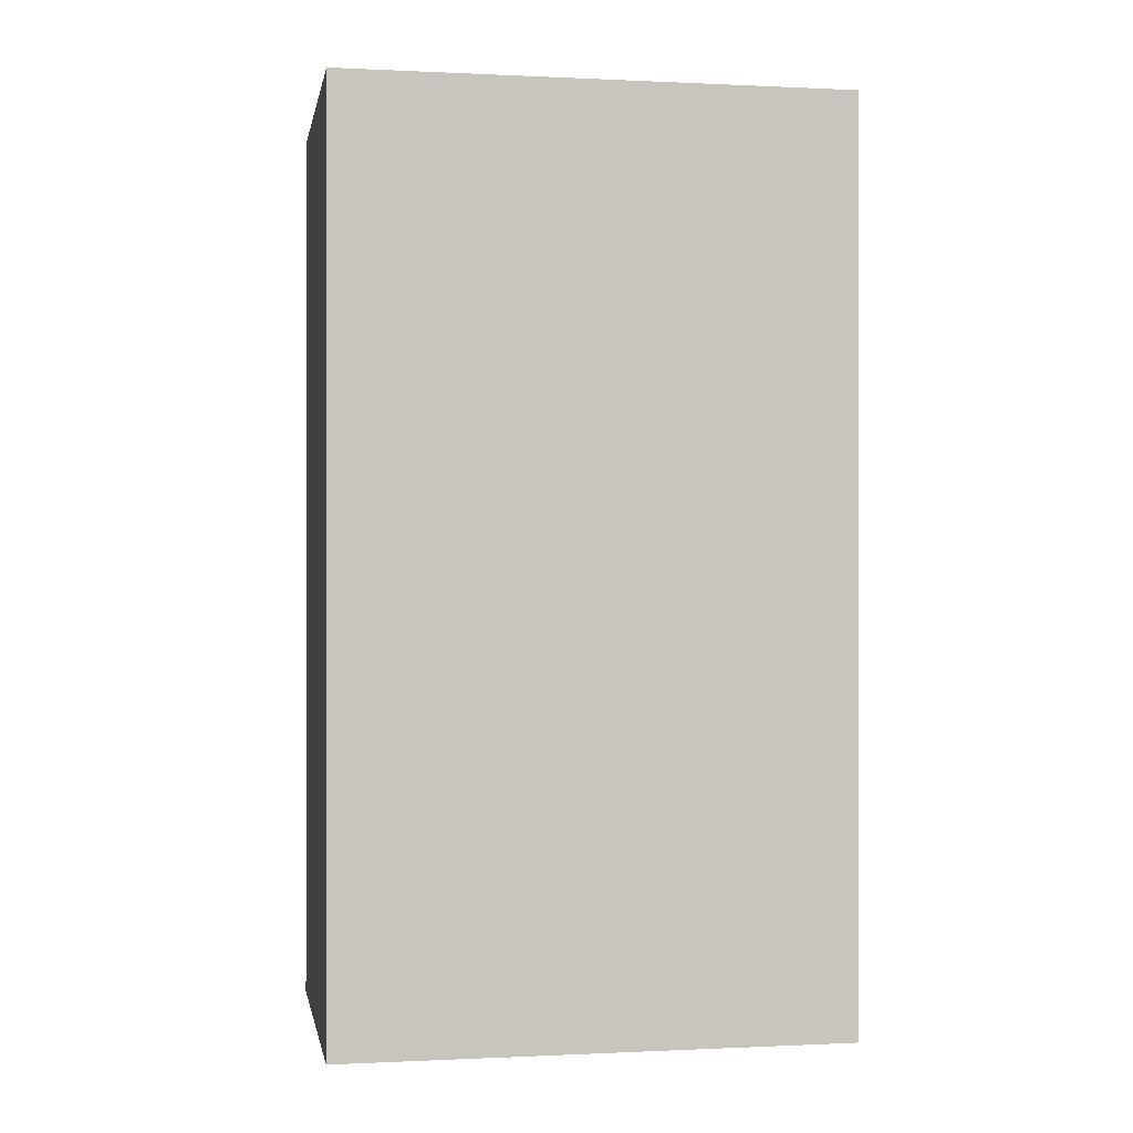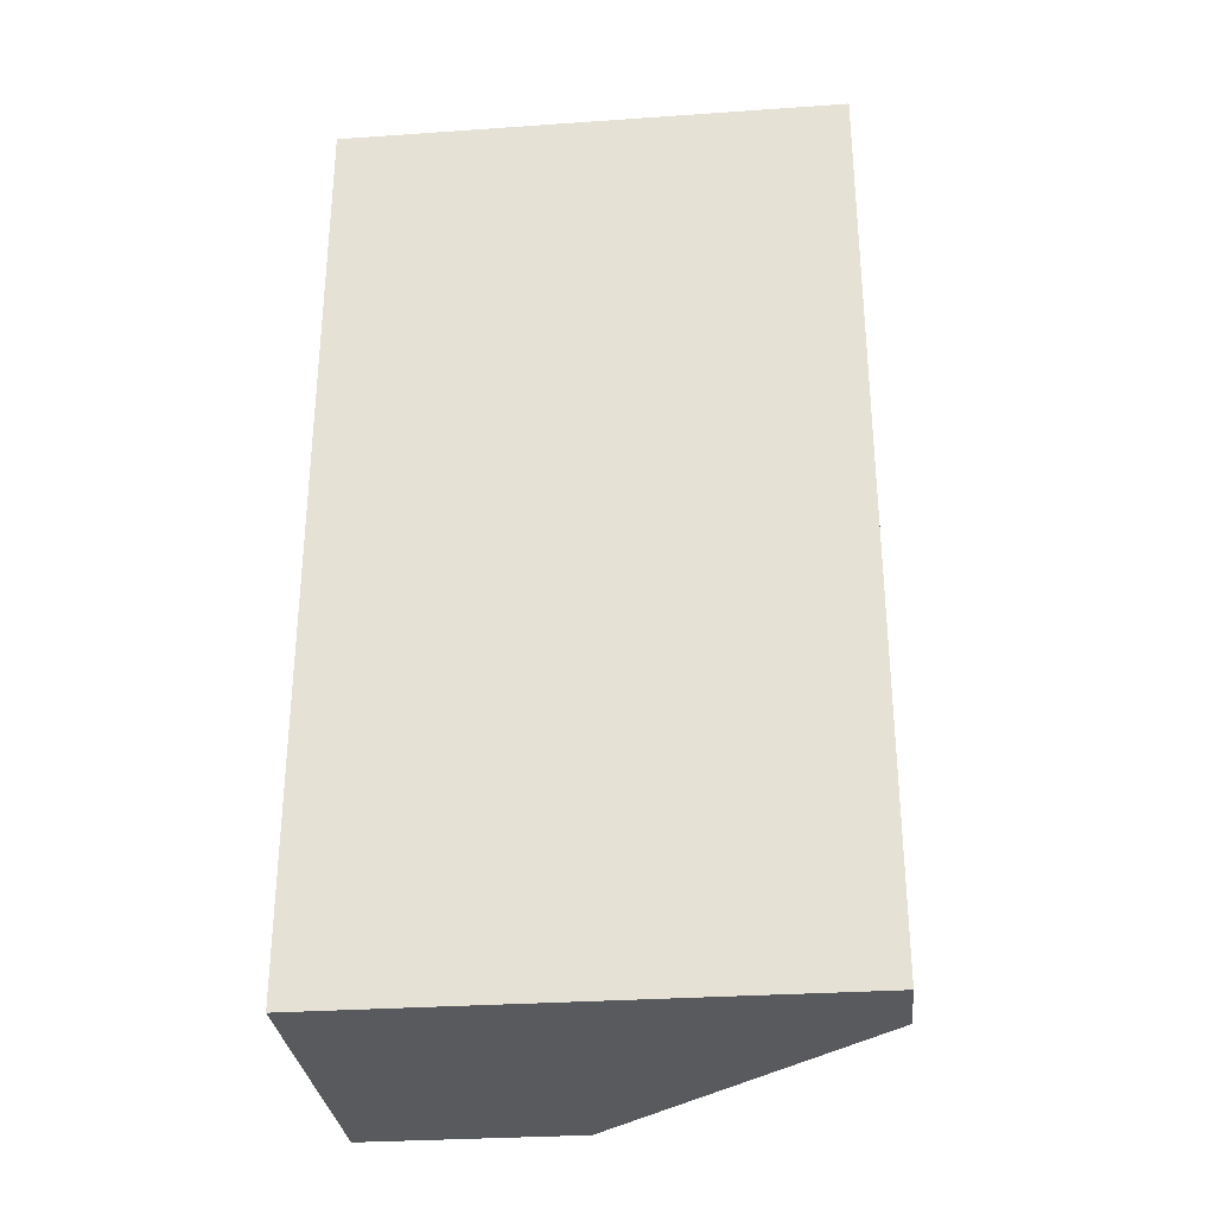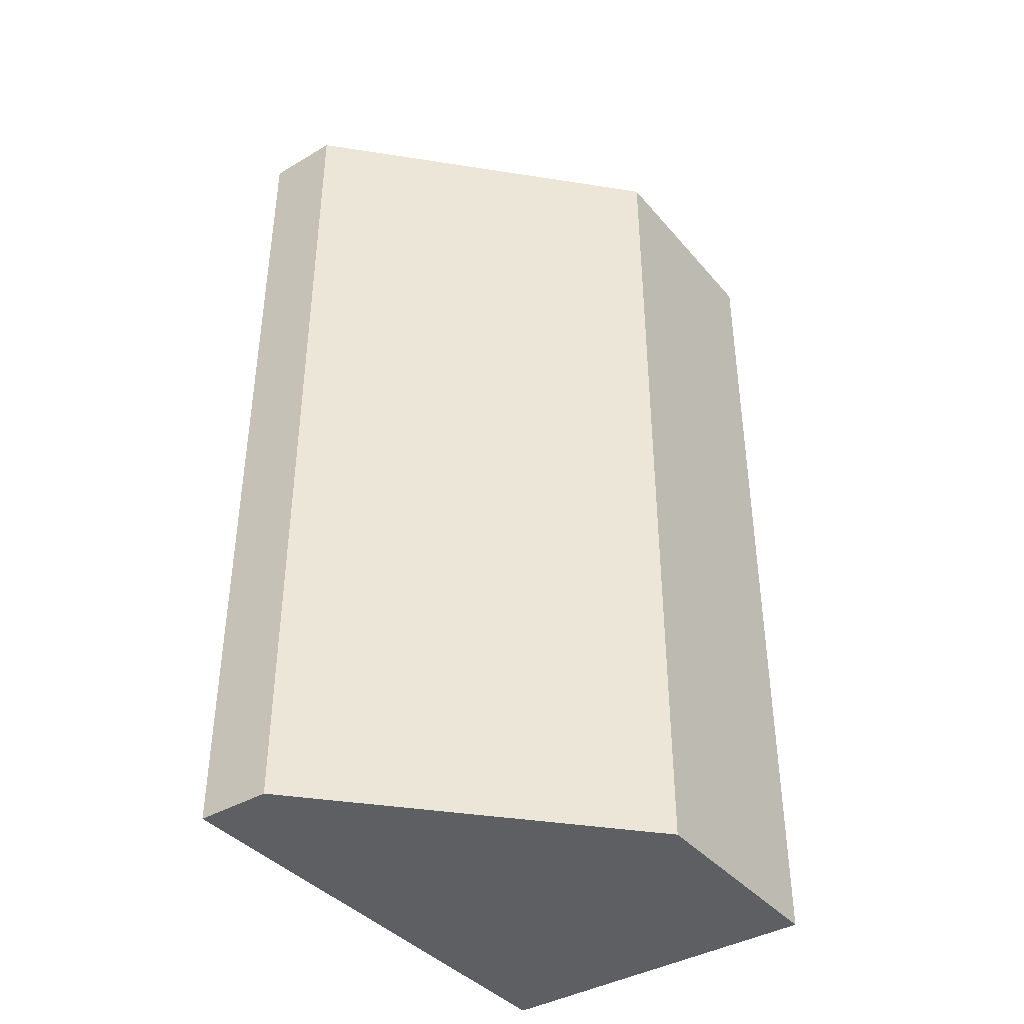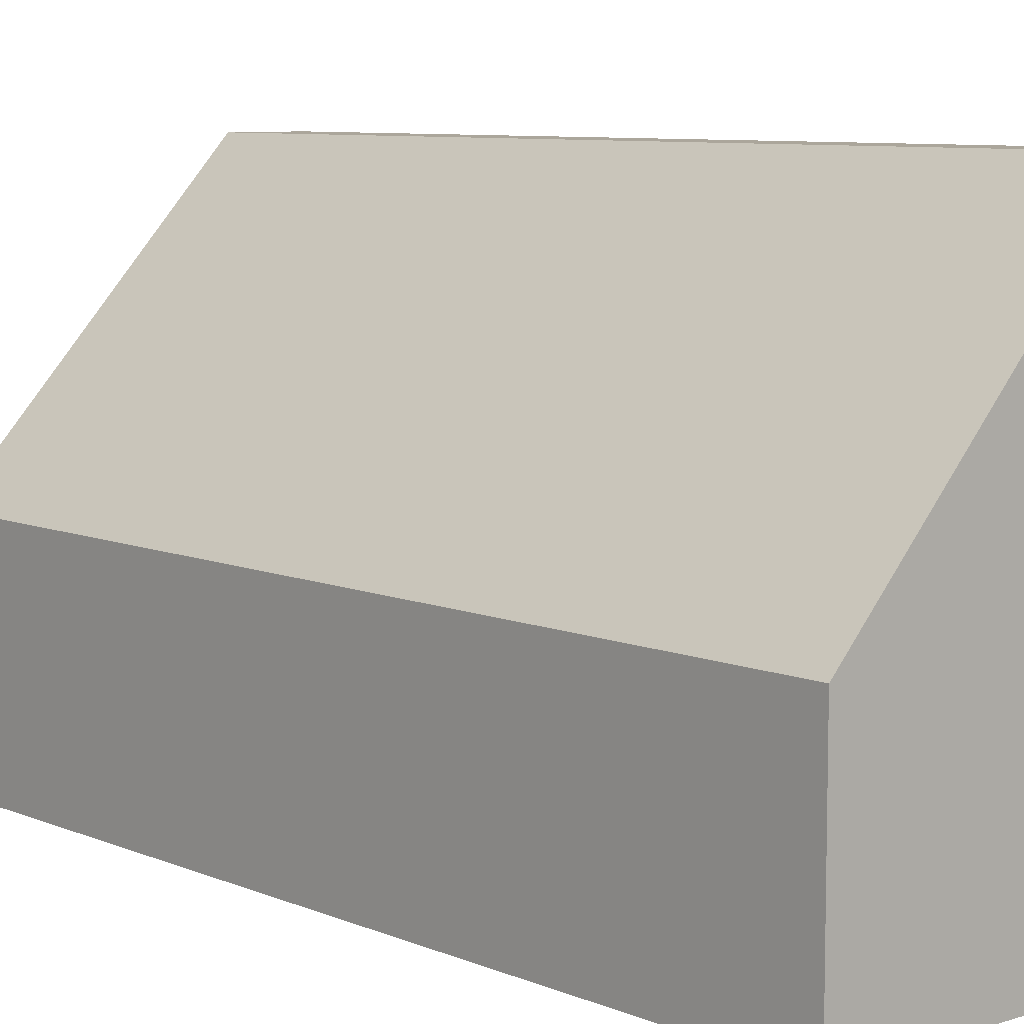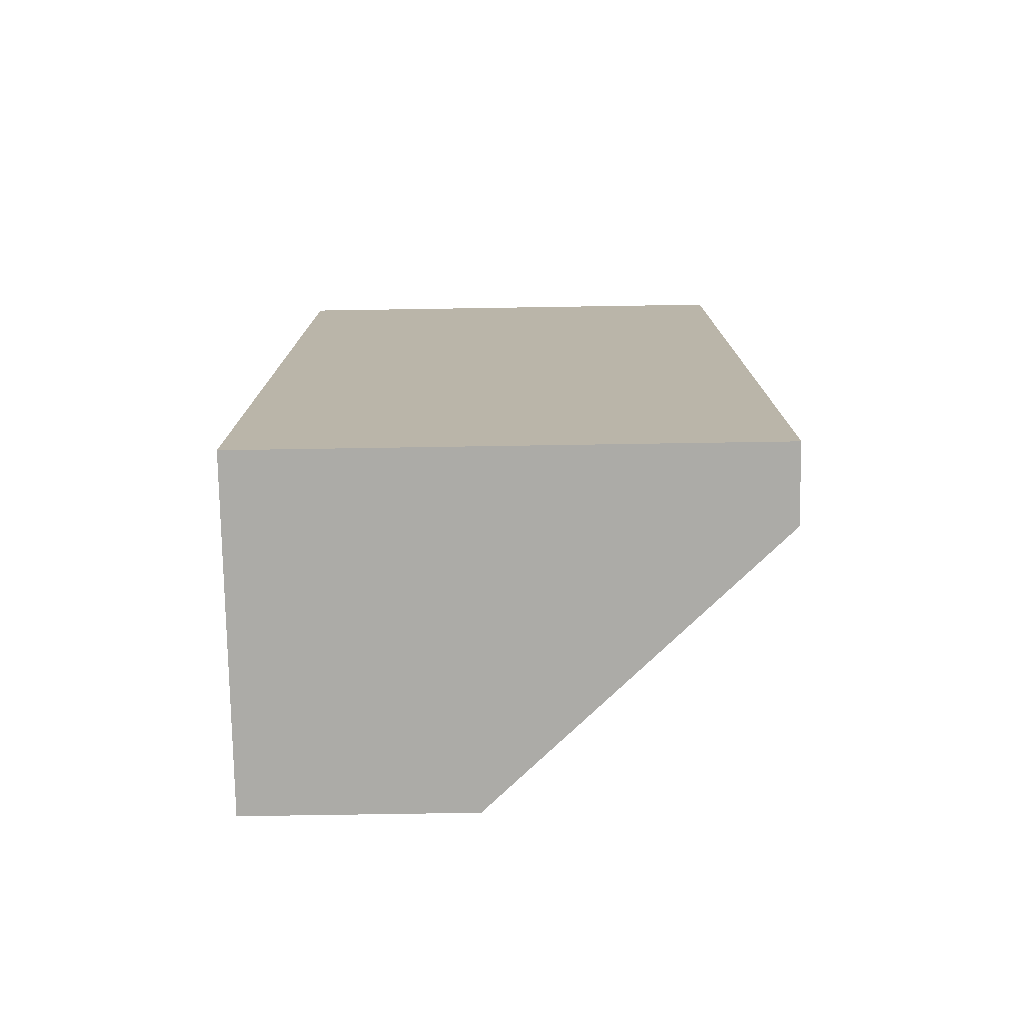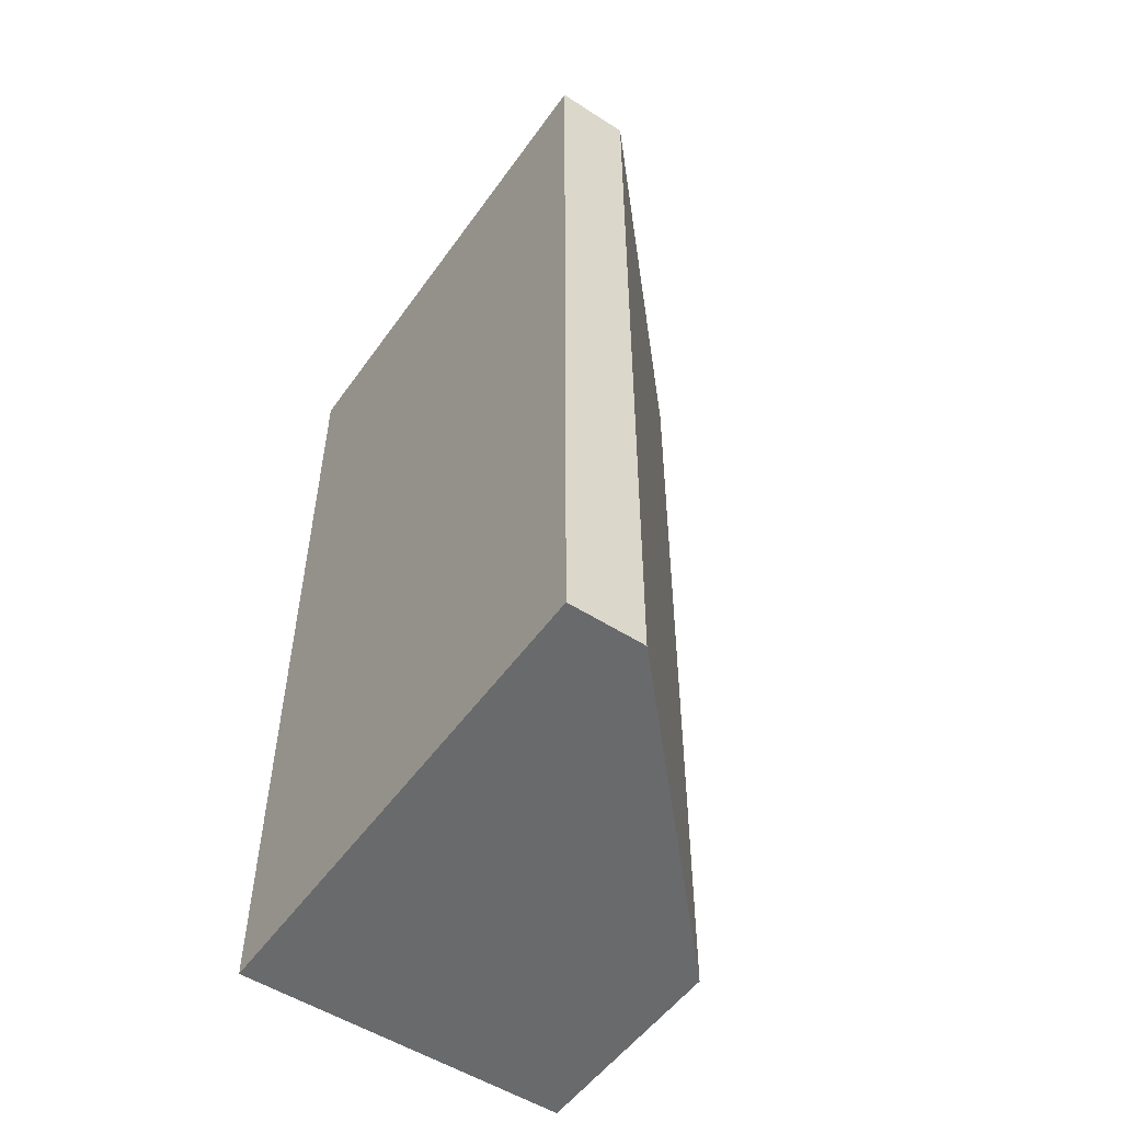
<metadata>
{"format":"obj","ext":"obj","renderer":"f3d","projection":"perspective","resolution":1024,"background":"white","views":[{"elev":-0.2,"azim":79.8,"up":"+Z"},{"elev":-30.5,"azim":95.7,"up":"+Z"},{"elev":-39.6,"azim":-143.9,"up":"+Z"},{"elev":8.0,"azim":-41.3,"up":"+Y"},{"elev":-76.3,"azim":90.9,"up":"+Z"},{"elev":-52.9,"azim":145.4,"up":"+Z"}]}
</metadata>
<code>
o Cube
v -1 -0.5055 2.677
v -1 0.805 2.677
v -1 -0.5055 -2.677
v -1 0.805 -2.677
v 1 -0.5055 2.677
v 1 0.805 2.677
v 1 -0.5055 -2.677
v 1 0.805 -2.677
v 0.553 2.475 2.677
v 0.553 2.475 -2.677
v 1 2.475 -2.677
v 1 2.475 2.677
f 2 3 1
f 4 7 3
f 8 5 7
f 6 1 5
f 7 1 3
f 2 10 4
f 10 12 11
f 6 9 2
f 8 10 11
f 8 12 6
f 2 4 3
f 4 8 7
f 8 6 5
f 6 2 1
f 7 5 1
f 2 9 10
f 10 9 12
f 6 12 9
f 8 4 10
f 8 11 12

</code>
